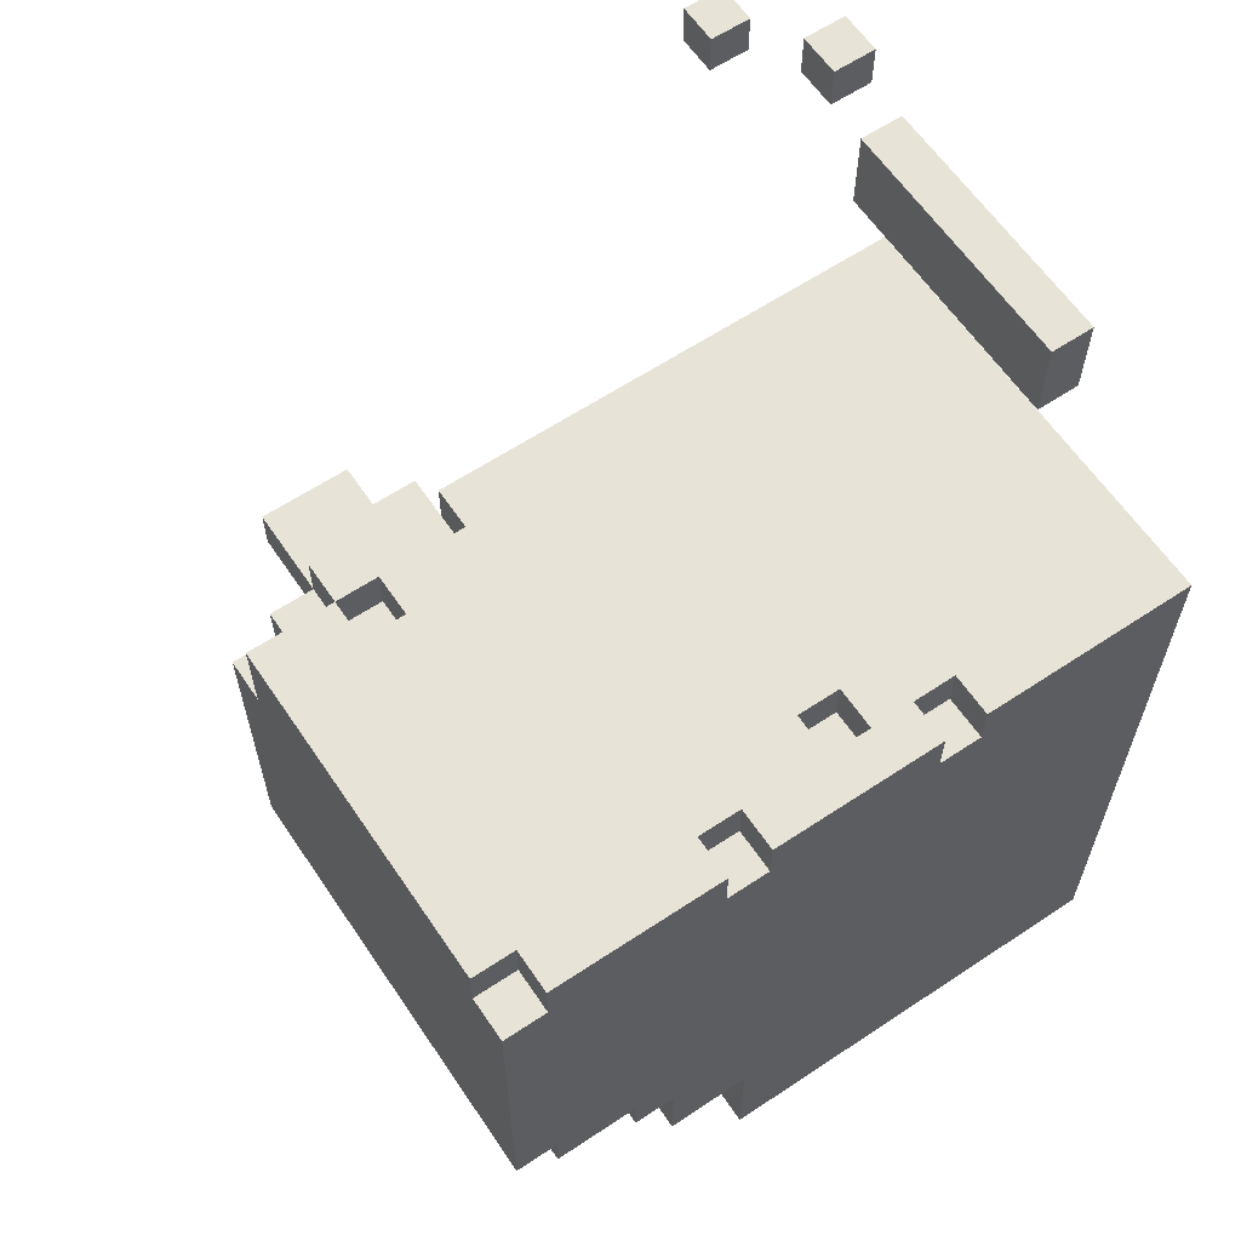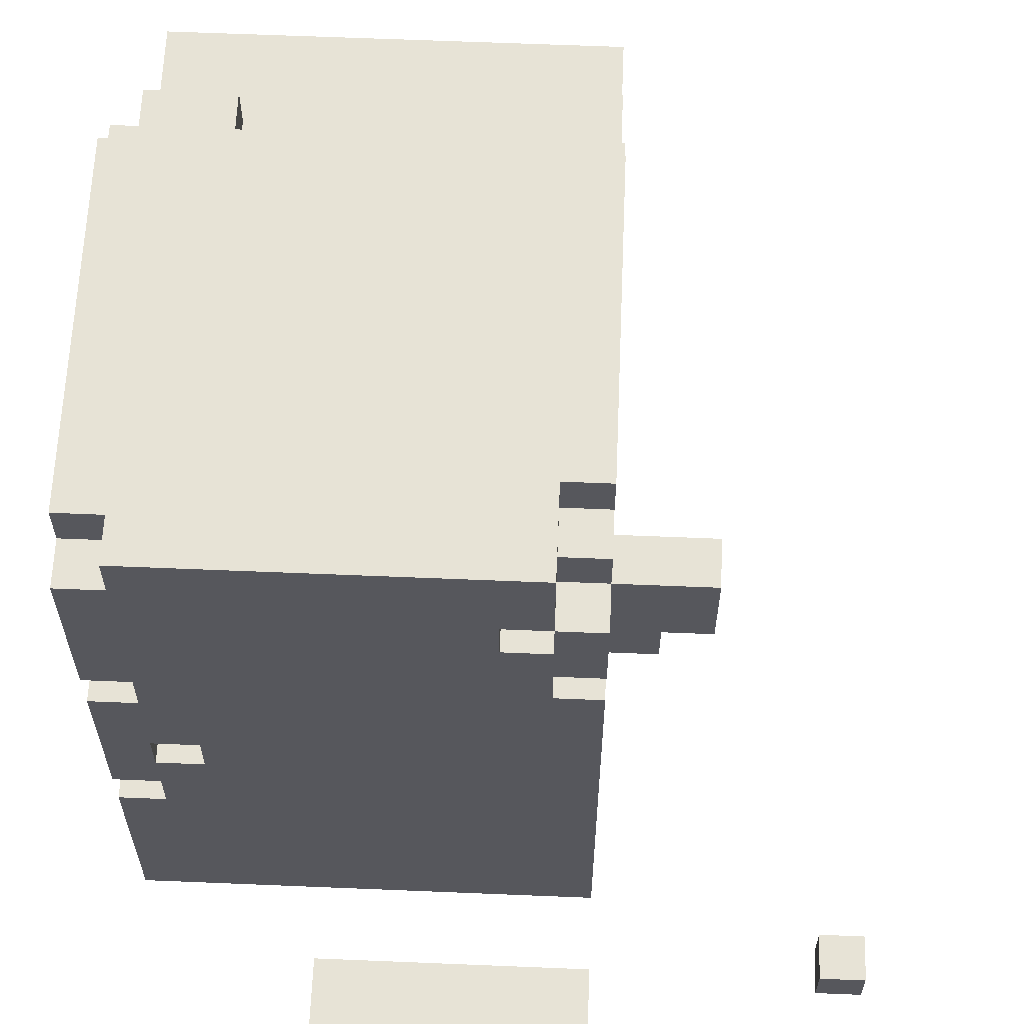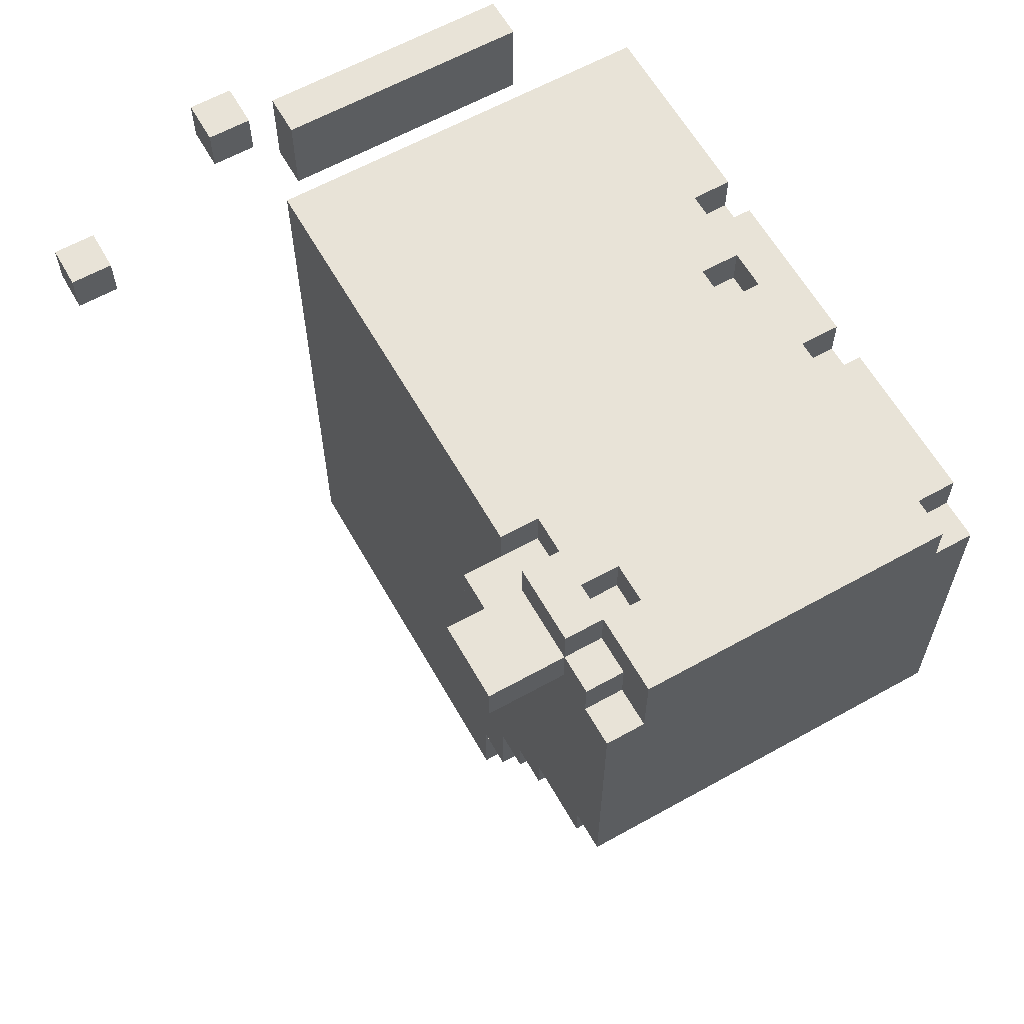
<metadata>
{"format":"obj","ext":"obj","renderer":"f3d","projection":"perspective","resolution":1024,"background":"white","views":[{"elev":61.9,"azim":-124.0,"up":"+Z"},{"elev":62.6,"azim":2.4,"up":"+Y"},{"elev":61.9,"azim":150.5,"up":"+Z"}]}
</metadata>
<code>
o
v -1 0 0.5
v -1 0 -1.1
v -1 0.5 0.5
v -1 0.5 0.4
v -1 0.6 0.5
v -1 0.6 0.4
v -1 0.9 -0.4
v -1 0.9 -1.1
v -1 1 0.5
v -1 1 0.4
v -1 1 -0.8
v -1 1 -1.1
v -1 1.1 0.5
v -1 1.1 0.4
v -1 1.2 -0.6
v -1 1.2 -0.8
v -1 1.3 -0.5
v -1 1.3 -0.6
v -1 1.5 0.5
v -1 1.5 0.4
v -1 1.5 -0.3
v -1 1.5 -0.4
v -1 1.5 -0.5
v -1 1.6 0.4
v -1 1.6 -0.3
v -1 1.6 -0.4
v -0.9 0.5 0.5
v -0.9 0.5 0.4
v -0.9 0.6 0.5
v -0.9 0.6 0.4
v -0.9 1 0.5
v -0.9 1 0.4
v -0.9 1.1 0.5
v -0.9 1.1 0.4
v -0.9 1.5 0.5
v -0.9 1.5 0.4
v -0.9 1.6 0.5
v -0.9 1.6 0.4
v -0.8 0.7 0.5
v -0.8 0.7 0.4
v -0.8 0.8 0.5
v -0.8 0.8 0.4
v -0.8 1 -0.8
v -0.8 1 -0.9
v -0.8 1.1 -0.8
v -0.8 1.1 -0.9
v -0.6 0 0.9
v -0.6 0 0.7
v -0.6 0.1 0.9
v -0.6 0.1 0.7
v -0.1 1.3 0.5
v -0.1 1.3 0.4
v -0.1 1.4 0.5
v -0.1 1.4 0.4
v 0.1 0 1
v 0.1 0 0.9
v 0.1 0.1 1
v 0.1 0.1 0.9
v 0.5 0 0.7
v 0.5 0 0.6
v 0.5 0.1 0.7
v 0.5 0.1 0.6
v -0.9 0.7 0.5
v -0.9 0.7 0.4
v -0.9 0.8 0.5
v -0.9 0.8 0.4
v -0.8 1.1 -0.7
v -0.8 1.1 -0.8
v -0.8 1.2 -0.7
v -0.8 1.2 -0.8
v -0.2 1.3 0.5
v -0.2 1.3 0.4
v -0.2 1.4 0.5
v -0.2 1.4 0.4
v -0.1 1.1 0.5
v -0.1 1.1 0.4
v -0.1 1.2 0.5
v -0.1 1.2 0.4
v -0.1 1.4 0.5
v -0.1 1.4 0.4
v -0.1 1.5 0.4
v -0.1 1.5 0.3
v -0.1 1.6 0.5
v -0.1 1.6 0.3
v 0 0 0.9
v 0 0 0.7
v 0 0 0.5
v 0 0 -0.1
v 0 0 -0.6
v 0 0 -1.1
v 0 0.1 0.9
v 0 0.1 0.7
v 0 0.4 -0.1
v 0 0.4 -0.6
v 0 0.5 0.3
v 0 0.5 0.2
v 0 0.6 0.3
v 0 0.6 0.2
v 0 0.6 -0.3
v 0 0.6 -0.4
v 0 0.6 -0.5
v 0 0.6 -1
v 0 0.7 0.5
v 0 0.7 0.4
v 0 0.7 -0.4
v 0 0.7 -0.5
v 0 0.8 0.5
v 0 0.8 0.4
v 0 0.8 0.3
v 0 0.8 -0.3
v 0 0.8 -0.4
v 0 0.8 -0.8
v 0 0.8 -0.9
v 0 0.8 -1
v 0 0.9 0.4
v 0 0.9 0.3
v 0 0.9 -0.3
v 0 0.9 -0.4
v 0 0.9 -0.8
v 0 0.9 -0.9
v 0 0.9 -1.1
v 0 1 0.2
v 0 1 0.1
v 0 1 -0.7
v 0 1 -0.9
v 0 1 -1.1
v 0 1.1 0.5
v 0 1.1 0.4
v 0 1.1 0.3
v 0 1.1 0.2
v 0 1.1 0.1
v 0 1.1 -0.3
v 0 1.1 -0.4
v 0 1.1 -0.5
v 0 1.1 -0.7
v 0 1.1 -0.9
v 0 1.2 0.5
v 0 1.2 0.4
v 0 1.2 0.3
v 0 1.2 -0.2
v 0 1.2 -0.3
v 0 1.2 -0.4
v 0 1.2 -0.5
v 0 1.2 -0.6
v 0 1.2 -0.7
v 0 1.3 0.3
v 0 1.3 0.2
v 0 1.3 -0.2
v 0 1.3 -0.3
v 0 1.3 -0.5
v 0 1.3 -0.6
v 0 1.4 0.5
v 0 1.4 0.4
v 0 1.4 0.3
v 0 1.4 0.2
v 0 1.4 -0.3
v 0 1.4 -0.4
v 0 1.4 -0.5
v 0 1.5 0.4
v 0 1.5 0.3
v 0 1.5 0.2
v 0 1.5 -0.3
v 0 1.5 -0.4
v 0 1.5 -0.5
v 0 1.6 0.3
v 0 1.6 0.2
v 0 1.6 -0.3
v 0 1.6 -0.4
v 0.1 1.1 0.4
v 0.1 1.1 0.3
v 0.1 1.2 0.4
v 0.1 1.2 0.3
v 0.2 0 1
v 0.2 0 0.9
v 0.2 0.1 1
v 0.2 0.1 0.9
v 0.2 1.2 0.4
v 0.2 1.2 0.3
v 0.2 1.4 0.4
v 0.2 1.4 0.3
v 0.6 0 0.7
v 0.6 0 0.6
v 0.6 0.1 0.7
v 0.6 0.1 0.6
v 0.1 0 1
v 0.1 0.1 1
v 0.2 0 1
v 0.2 0.1 1
v -0.6 0 0.9
v -0.6 0.1 0.9
v 0 0 0.9
v 0 0.1 0.9
v 0.5 0 0.7
v 0.5 0.1 0.7
v 0.6 0 0.7
v 0.6 0.1 0.7
v -1 0 0.5
v -1 0.5 0.5
v -1 0.6 0.5
v -1 1 0.5
v -1 1.1 0.5
v -1 1.5 0.5
v -0.9 0.5 0.5
v -0.9 0.6 0.5
v -0.9 0.7 0.5
v -0.9 0.8 0.5
v -0.9 1 0.5
v -0.9 1.1 0.5
v -0.9 1.5 0.5
v -0.9 1.6 0.5
v -0.8 0.1 0.5
v -0.8 0.2 0.5
v -0.8 0.7 0.5
v -0.8 0.8 0.5
v -0.8 1.3 0.5
v -0.8 1.4 0.5
v -0.8 1.5 0.5
v -0.8 1.6 0.5
v -0.7 0.1 0.5
v -0.7 0.2 0.5
v -0.7 0.4 0.5
v -0.7 0.5 0.5
v -0.7 1.3 0.5
v -0.7 1.4 0.5
v -0.6 0.3 0.5
v -0.6 0.4 0.5
v -0.6 0.5 0.5
v -0.6 0.6 0.5
v -0.6 0.8 0.5
v -0.6 0.9 0.5
v -0.6 1.1 0.5
v -0.6 1.2 0.5
v -0.6 1.4 0.5
v -0.4 0.5 0.5
v -0.4 0.6 0.5
v -0.3 0.5 0.5
v -0.3 0.6 0.5
v -0.2 1.3 0.5
v -0.2 1.4 0.5
v -0.1 0.3 0.5
v -0.1 0.5 0.5
v -0.1 0.6 0.5
v -0.1 0.7 0.5
v -0.1 0.8 0.5
v -0.1 0.9 0.5
v -0.1 1.1 0.5
v -0.1 1.2 0.5
v -0.1 1.3 0.5
v -0.1 1.4 0.5
v -0.1 1.6 0.5
v 0 0 0.5
v 0 0.7 0.5
v 0 0.8 0.5
v 0 1.1 0.5
v 0 1.2 0.5
v 0 1.4 0.5
v -1 0.5 0.4
v -1 0.6 0.4
v -1 1 0.4
v -1 1.1 0.4
v -1 1.5 0.4
v -1 1.6 0.4
v -0.9 0.5 0.4
v -0.9 0.6 0.4
v -0.9 0.7 0.4
v -0.9 0.8 0.4
v -0.9 1 0.4
v -0.9 1.1 0.4
v -0.9 1.5 0.4
v -0.9 1.6 0.4
v -0.8 0.7 0.4
v -0.8 0.8 0.4
v -0.2 1.3 0.4
v -0.2 1.4 0.4
v -0.1 1.1 0.4
v -0.1 1.2 0.4
v -0.1 1.3 0.4
v -0.1 1.4 0.4
v -0.1 1.5 0.4
v 0 1.1 0.4
v 0 1.2 0.4
v 0 1.4 0.4
v 0 1.5 0.4
v 0.1 1.1 0.4
v 0.1 1.2 0.4
v 0.2 1.2 0.4
v 0.2 1.4 0.4
v -0.1 1.5 0.3
v -0.1 1.6 0.3
v 0 1.5 0.3
v 0 1.6 0.3
v 0.1 0 0.9
v 0.1 0.1 0.9
v 0.2 0 0.9
v 0.2 0.1 0.9
v -0.6 0 0.7
v -0.6 0.1 0.7
v 0 0 0.7
v 0 0.1 0.7
v 0.5 0 0.6
v 0.5 0.1 0.6
v 0.6 0 0.6
v 0.6 0.1 0.6
v 0 1.1 0.3
v 0 1.2 0.3
v 0 1.3 0.3
v 0 1.4 0.3
v 0.1 1.1 0.3
v 0.1 1.2 0.3
v 0.2 1.2 0.3
v 0.2 1.4 0.3
v -1 1.5 -0.4
v -1 1.6 -0.4
v 0 1.5 -0.4
v 0 1.6 -0.4
v -1 1.3 -0.5
v -1 1.5 -0.5
v -0.1 1.3 -0.5
v -0.1 1.4 -0.5
v 0 1.3 -0.5
v 0 1.4 -0.5
v 0 1.5 -0.5
v -1 1.2 -0.6
v -1 1.3 -0.6
v 0 1.2 -0.6
v 0 1.3 -0.6
v -0.8 1.1 -0.7
v -0.8 1.2 -0.7
v 0 1.1 -0.7
v 0 1.2 -0.7
v -1 1 -0.8
v -1 1.2 -0.8
v -0.8 1 -0.8
v -0.8 1.1 -0.8
v -0.8 1.2 -0.8
v -0.8 1 -0.9
v -0.8 1.1 -0.9
v 0 1 -0.9
v 0 1.1 -0.9
v -1 0 -1.1
v -1 0.9 -1.1
v -1 1 -1.1
v 0 0 -1.1
v 0 0.9 -1.1
v 0 1 -1.1
v 0.1 0 1
v 0.2 0 1
v -0.6 0 0.9
v 0 0 0.9
v 0.1 0 0.9
v 0.2 0 0.9
v -0.6 0 0.7
v 0 0 0.7
v 0.5 0 0.7
v 0.6 0 0.7
v 0.5 0 0.6
v 0.6 0 0.6
v -1 0 0.5
v 0 0 0.5
v -0.1 0 -0.1
v 0 0 -0.1
v -0.1 0 -0.6
v 0 0 -0.6
v -1 0 -1.1
v 0 0 -1.1
v -1 0.6 0.5
v -0.9 0.6 0.5
v -1 0.6 0.4
v -0.9 0.6 0.4
v -0.9 0.8 0.5
v -0.8 0.8 0.5
v -0.9 0.8 0.4
v -0.8 0.8 0.4
v -1 1.1 0.5
v -0.9 1.1 0.5
v -1 1.1 0.4
v -0.9 1.1 0.4
v 0 1.1 0.4
v 0.1 1.1 0.4
v 0 1.1 0.3
v 0.1 1.1 0.3
v -0.1 1.2 0.5
v 0 1.2 0.5
v -0.1 1.2 0.4
v 0 1.2 0.4
v 0.1 1.2 0.4
v 0.2 1.2 0.4
v 0.1 1.2 0.3
v 0.2 1.2 0.3
v -0.2 1.4 0.5
v -0.1 1.4 0.5
v -0.2 1.4 0.4
v -0.1 1.4 0.4
v 0.1 0.1 1
v 0.2 0.1 1
v -0.6 0.1 0.9
v 0 0.1 0.9
v 0.1 0.1 0.9
v 0.2 0.1 0.9
v -0.6 0.1 0.7
v 0 0.1 0.7
v 0.5 0.1 0.7
v 0.6 0.1 0.7
v 0.5 0.1 0.6
v 0.6 0.1 0.6
v -1 0.5 0.5
v -0.9 0.5 0.5
v -1 0.5 0.4
v -0.9 0.5 0.4
v -0.9 0.7 0.5
v -0.8 0.7 0.5
v -0.9 0.7 0.4
v -0.8 0.7 0.4
v -1 1 0.5
v -0.9 1 0.5
v -1 1 0.4
v -0.9 1 0.4
v -1 1 -0.8
v -0.8 1 -0.8
v -0.8 1 -0.9
v 0 1 -0.9
v -1 1 -1.1
v 0 1 -1.1
v -0.1 1.1 0.5
v 0 1.1 0.5
v -0.1 1.1 0.4
v 0 1.1 0.4
v -0.8 1.1 -0.7
v 0 1.1 -0.7
v -0.8 1.1 -0.8
v -0.8 1.1 -0.9
v 0 1.1 -0.9
v -1 1.2 -0.6
v 0 1.2 -0.6
v -0.8 1.2 -0.7
v 0 1.2 -0.7
v -1 1.2 -0.8
v -0.8 1.2 -0.8
v -0.2 1.3 0.5
v -0.1 1.3 0.5
v -0.2 1.3 0.4
v -0.1 1.3 0.4
v -1 1.3 -0.5
v -0.1 1.3 -0.5
v 0 1.3 -0.5
v -1 1.3 -0.6
v 0 1.3 -0.6
v -0.1 1.4 0.5
v 0 1.4 0.5
v -0.1 1.4 0.4
v 0 1.4 0.4
v 0.2 1.4 0.4
v 0 1.4 0.3
v 0.2 1.4 0.3
v -1 1.5 0.5
v -0.9 1.5 0.5
v -1 1.5 0.4
v -0.9 1.5 0.4
v -0.1 1.5 0.4
v 0 1.5 0.4
v -0.1 1.5 0.3
v 0 1.5 0.3
v -1 1.5 -0.4
v 0 1.5 -0.4
v -1 1.5 -0.5
v 0 1.5 -0.5
v -0.9 1.6 0.5
v -0.8 1.6 0.5
v -0.1 1.6 0.5
v -1 1.6 0.4
v -0.9 1.6 0.4
v -0.8 1.6 0.4
v -0.7 1.6 0.4
v -0.6 1.6 0.4
v -0.4 1.6 0.4
v -0.3 1.6 0.4
v -0.7 1.6 0.3
v -0.6 1.6 0.3
v -0.4 1.6 0.3
v -0.3 1.6 0.3
v -0.1 1.6 0.3
v 0 1.6 0.3
v -0.2 1.6 0.2
v -0.1 1.6 0.2
v 0 1.6 0.2
v -0.2 1.6 0.1
v -0.1 1.6 0.1
v -1 1.6 -0.3
v 0 1.6 -0.3
v -1 1.6 -0.4
v 0 1.6 -0.4
f 3 2 1
f 4 2 3
f 6 2 4
f 7 2 6
f 7 6 5
f 8 2 7
f 9 7 5
f 10 7 9
f 11 8 7
f 12 8 11
f 14 7 10
f 15 11 7
f 16 11 15
f 17 15 7
f 18 15 17
f 19 14 13
f 20 7 14
f 20 14 19
f 21 7 20
f 22 17 7
f 22 7 21
f 23 17 22
f 24 21 20
f 25 22 21
f 25 21 24
f 26 22 25
f 29 28 27
f 30 28 29
f 33 32 31
f 34 32 33
f 37 36 35
f 38 36 37
f 41 40 39
f 42 40 41
f 45 44 43
f 46 44 45
f 49 48 47
f 50 48 49
f 53 52 51
f 54 52 53
f 57 56 55
f 58 56 57
f 61 60 59
f 62 60 61
f 63 64 65
f 65 64 66
f 67 68 69
f 69 68 70
f 71 72 73
f 73 72 74
f 75 76 77
f 77 76 78
f 79 80 81
f 79 81 83
f 81 82 83
f 83 82 84
f 85 86 91
f 91 86 92
f 87 88 93
f 88 89 93
f 89 90 94
f 93 89 94
f 87 93 95
f 93 94 95
f 95 94 96
f 87 95 97
f 95 96 97
f 96 94 98
f 97 96 98
f 98 94 99
f 99 94 100
f 100 94 101
f 94 90 102
f 101 94 102
f 87 97 103
f 103 97 104
f 100 101 105
f 99 100 105
f 101 102 106
f 105 101 106
f 103 104 107
f 104 97 108
f 107 104 108
f 97 98 109
f 108 97 109
f 98 99 109
f 99 105 110
f 109 99 110
f 105 106 111
f 110 105 111
f 106 102 112
f 111 106 112
f 112 102 113
f 102 90 114
f 113 102 114
f 107 108 115
f 108 109 115
f 109 110 116
f 115 109 116
f 110 111 116
f 111 112 116
f 116 112 117
f 117 112 118
f 112 113 119
f 118 112 119
f 113 114 120
f 119 113 120
f 114 90 121
f 120 114 121
f 116 117 122
f 122 117 123
f 119 120 124
f 118 119 124
f 120 121 125
f 124 120 125
f 125 121 126
f 107 115 127
f 115 116 127
f 127 116 128
f 116 122 129
f 128 116 129
f 122 123 130
f 129 122 130
f 123 117 131
f 130 123 131
f 117 118 132
f 131 117 132
f 118 124 133
f 132 118 133
f 133 124 134
f 124 125 135
f 134 124 135
f 135 125 136
f 130 131 139
f 129 130 139
f 132 133 139
f 133 134 139
f 131 132 139
f 139 134 140
f 140 134 141
f 141 134 142
f 134 135 143
f 142 134 143
f 143 135 144
f 144 135 145
f 139 140 146
f 146 140 147
f 140 141 148
f 147 140 148
f 141 142 149
f 148 141 149
f 142 143 150
f 143 144 150
f 150 144 151
f 137 138 152
f 152 138 153
f 146 147 154
f 147 148 155
f 148 149 155
f 154 147 155
f 149 142 156
f 155 149 156
f 142 150 157
f 156 142 157
f 157 150 158
f 153 154 159
f 154 155 159
f 156 157 159
f 155 156 159
f 159 157 160
f 160 157 161
f 161 157 162
f 157 158 163
f 162 157 163
f 163 158 164
f 160 161 165
f 161 162 166
f 165 161 166
f 162 163 167
f 166 162 167
f 167 163 168
f 169 170 171
f 171 170 172
f 173 174 175
f 175 174 176
f 177 178 179
f 179 178 180
f 181 182 183
f 183 182 184
f 187 186 185
f 188 186 187
f 191 190 189
f 192 190 191
f 195 194 193
f 196 194 195
f 203 198 197
f 204 200 199
f 205 200 204
f 206 200 205
f 207 200 206
f 208 202 201
f 209 202 208
f 211 203 197
f 211 204 203
f 211 205 204
f 212 205 211
f 213 205 212
f 214 207 206
f 214 209 208
f 214 208 207
f 215 209 214
f 216 209 215
f 217 210 209
f 217 209 216
f 218 210 217
f 219 212 211
f 219 211 197
f 220 213 212
f 220 212 219
f 220 214 213
f 220 215 214
f 221 215 220
f 222 215 221
f 223 216 215
f 223 215 222
f 224 218 217
f 224 216 223
f 224 217 216
f 225 221 220
f 225 220 219
f 226 222 221
f 226 221 225
f 227 223 222
f 227 222 226
f 227 224 223
f 228 224 227
f 229 224 228
f 230 224 229
f 231 224 230
f 232 224 231
f 233 218 224
f 233 224 232
f 234 226 225
f 234 227 226
f 234 228 227
f 235 229 228
f 235 228 234
f 236 234 225
f 236 235 234
f 237 229 235
f 237 235 236
f 238 233 232
f 239 218 233
f 239 233 238
f 240 225 219
f 240 236 225
f 241 237 236
f 241 236 240
f 242 229 237
f 242 237 241
f 243 229 242
f 244 230 229
f 244 229 243
f 245 231 230
f 245 230 244
f 246 232 231
f 246 231 245
f 247 238 232
f 247 232 246
f 248 238 247
f 249 218 239
f 250 218 249
f 251 219 197
f 251 241 240
f 251 240 219
f 251 243 242
f 251 242 241
f 252 244 243
f 252 243 251
f 253 246 245
f 253 244 252
f 253 245 244
f 254 246 253
f 255 248 247
f 255 249 248
f 256 249 255
f 263 258 257
f 264 258 263
f 267 260 259
f 268 260 267
f 269 262 261
f 270 262 269
f 271 266 265
f 272 266 271
f 277 274 273
f 278 274 277
f 280 276 275
f 281 276 280
f 282 279 278
f 283 279 282
f 284 281 280
f 284 282 281
f 285 282 284
f 286 282 285
f 287 282 286
f 290 289 288
f 291 289 290
f 292 293 294
f 294 293 295
f 296 297 298
f 298 297 299
f 300 301 302
f 302 301 303
f 304 305 308
f 306 307 308
f 305 306 308
f 308 307 309
f 309 307 310
f 310 307 311
f 312 313 314
f 314 313 315
f 316 317 318
f 318 317 319
f 318 319 320
f 319 317 321
f 320 319 321
f 321 317 322
f 323 324 325
f 325 324 326
f 327 328 329
f 329 328 330
f 331 332 333
f 333 332 334
f 334 332 335
f 336 337 338
f 338 337 339
f 340 341 343
f 341 342 344
f 343 341 344
f 344 342 345
f 350 347 346
f 351 347 350
f 352 349 348
f 353 349 352
f 356 355 354
f 357 355 356
f 360 359 358
f 361 359 360
f 362 360 358
f 362 361 360
f 363 361 362
f 364 362 358
f 364 363 362
f 365 363 364
f 368 367 366
f 369 367 368
f 372 371 370
f 373 371 372
f 376 375 374
f 377 375 376
f 380 379 378
f 381 379 380
f 384 383 382
f 385 383 384
f 388 387 386
f 389 387 388
f 392 391 390
f 393 391 392
f 394 395 398
f 398 395 399
f 396 397 400
f 400 397 401
f 402 403 404
f 404 403 405
f 406 407 408
f 408 407 409
f 410 411 412
f 412 411 413
f 414 415 416
f 416 415 417
f 418 419 420
f 418 420 422
f 420 421 422
f 422 421 423
f 424 425 426
f 426 425 427
f 428 429 430
f 430 429 431
f 431 429 432
f 433 434 435
f 435 434 436
f 433 435 437
f 437 435 438
f 439 440 441
f 441 440 442
f 443 444 446
f 444 445 446
f 446 445 447
f 448 449 450
f 450 449 451
f 451 452 453
f 453 452 454
f 455 456 457
f 457 456 458
f 459 460 461
f 461 460 462
f 463 464 465
f 465 464 466
f 467 468 471
f 468 469 472
f 471 468 472
f 472 469 473
f 473 469 474
f 474 469 475
f 475 469 476
f 470 471 477
f 471 472 477
f 472 473 477
f 473 474 477
f 474 475 478
f 477 474 478
f 475 476 479
f 478 475 479
f 476 469 480
f 479 476 480
f 480 469 481
f 478 479 483
f 477 478 483
f 480 481 483
f 479 480 483
f 481 482 484
f 483 481 484
f 484 482 485
f 477 483 486
f 483 484 486
f 484 485 487
f 486 484 487
f 470 477 488
f 477 486 488
f 486 487 488
f 487 485 489
f 488 487 489
f 488 489 490
f 490 489 491

</code>
